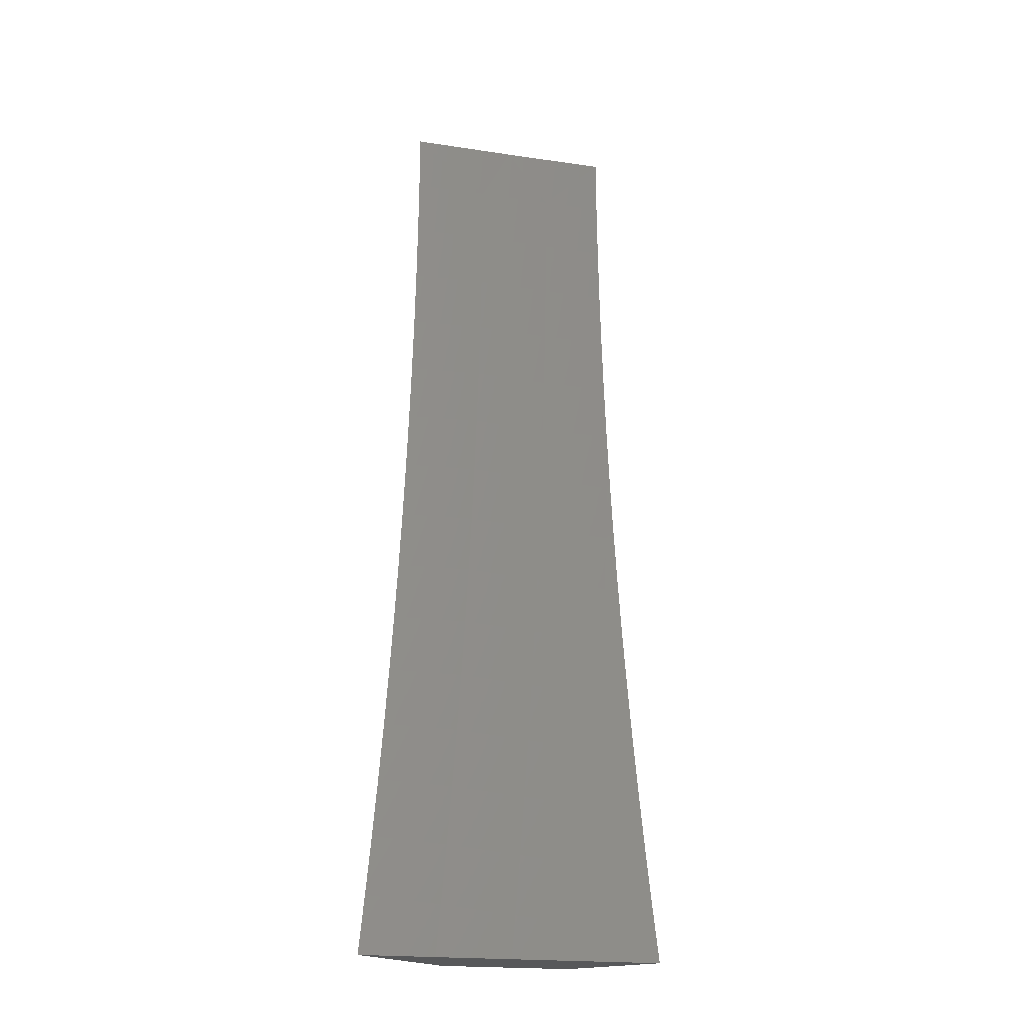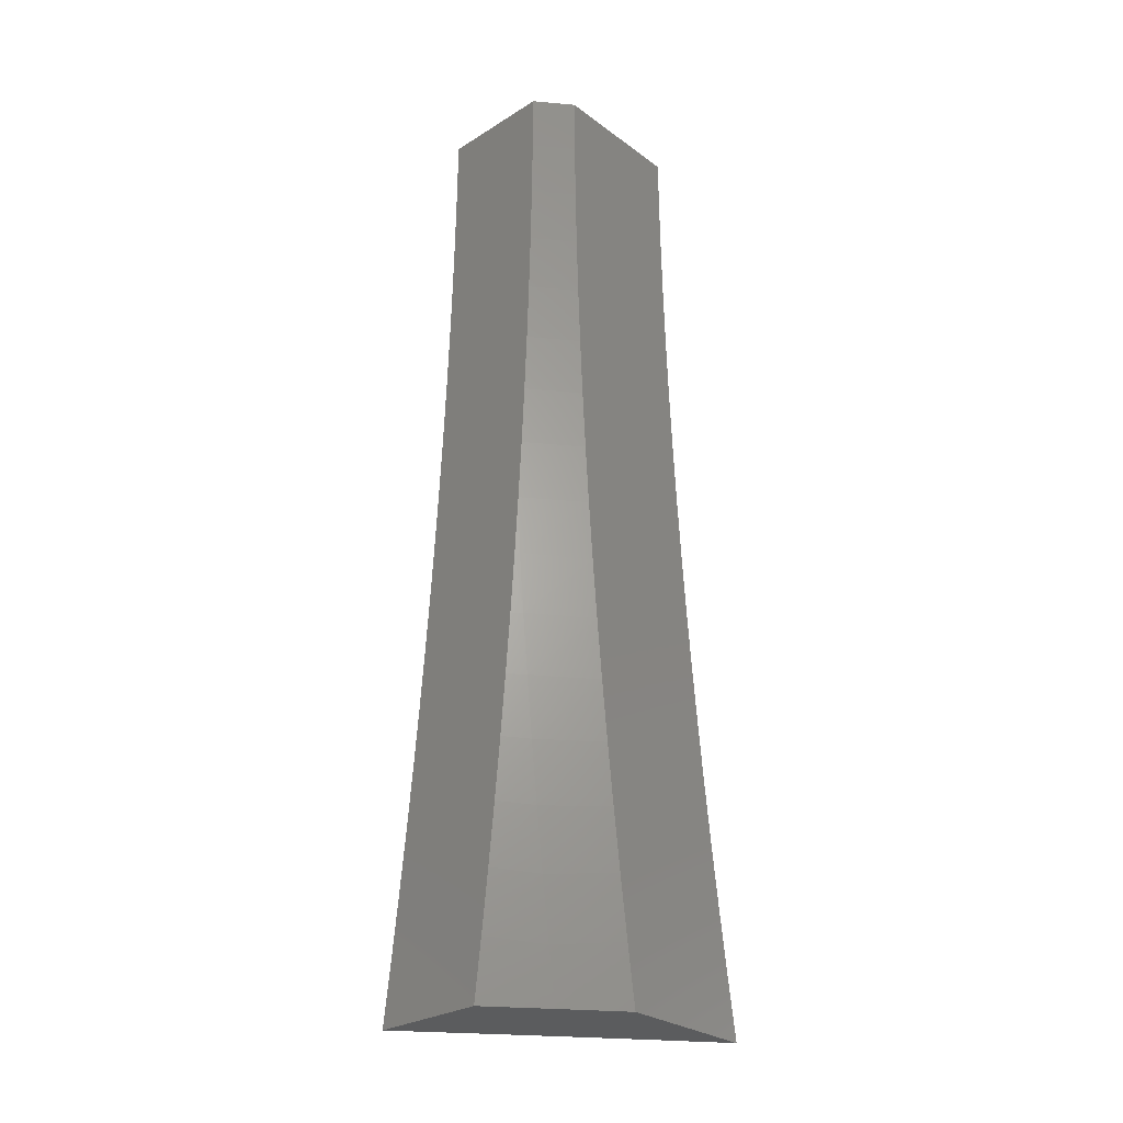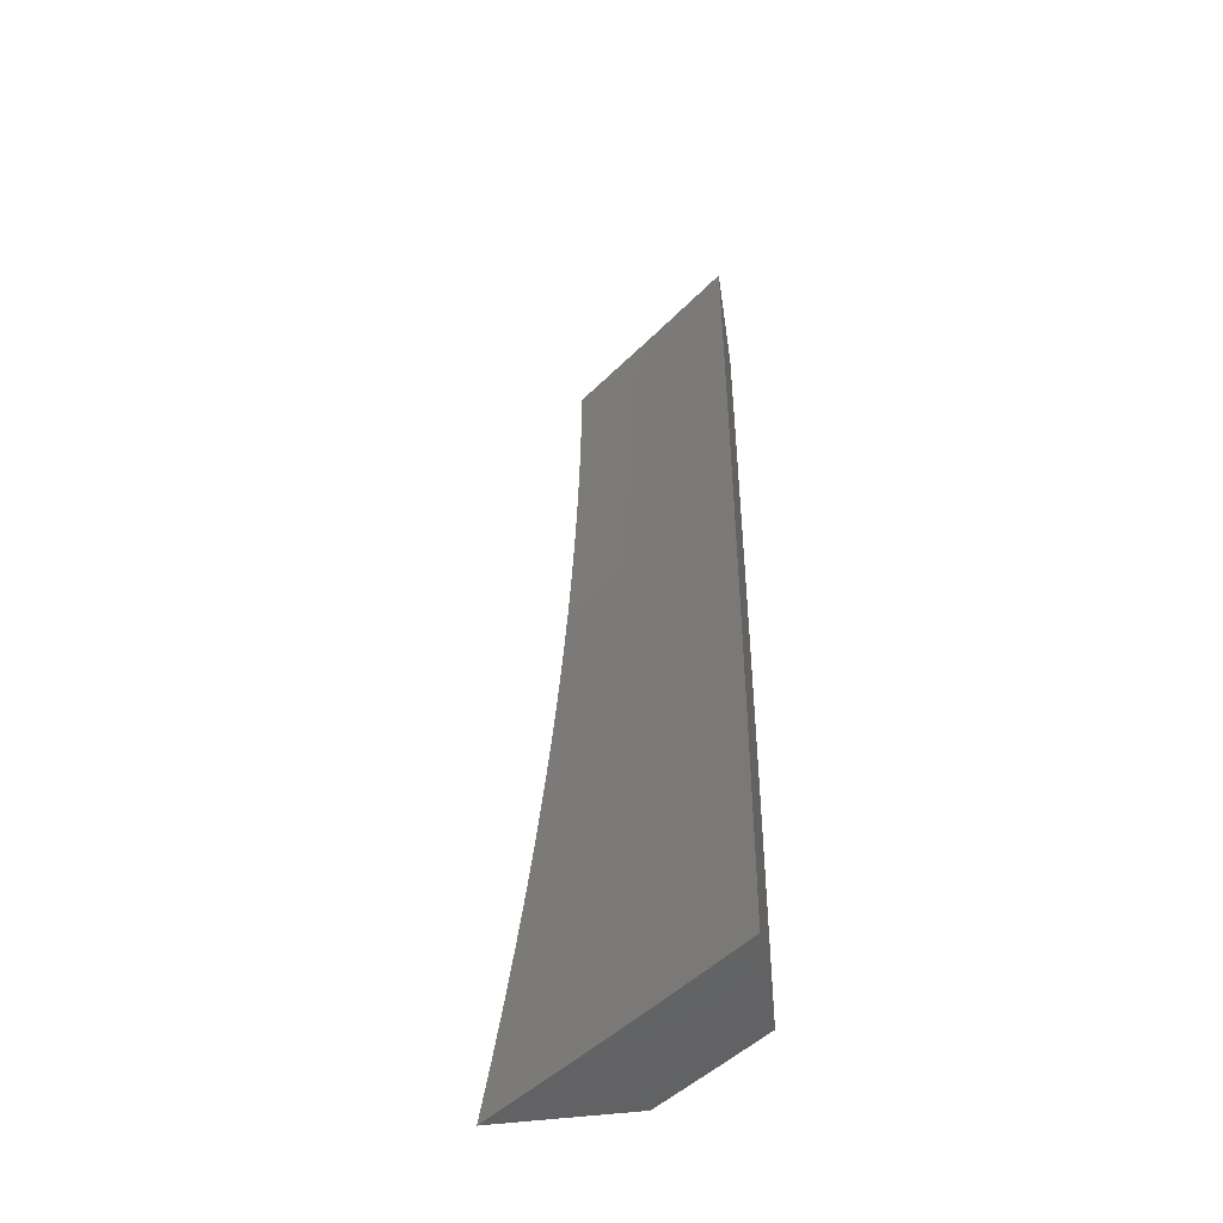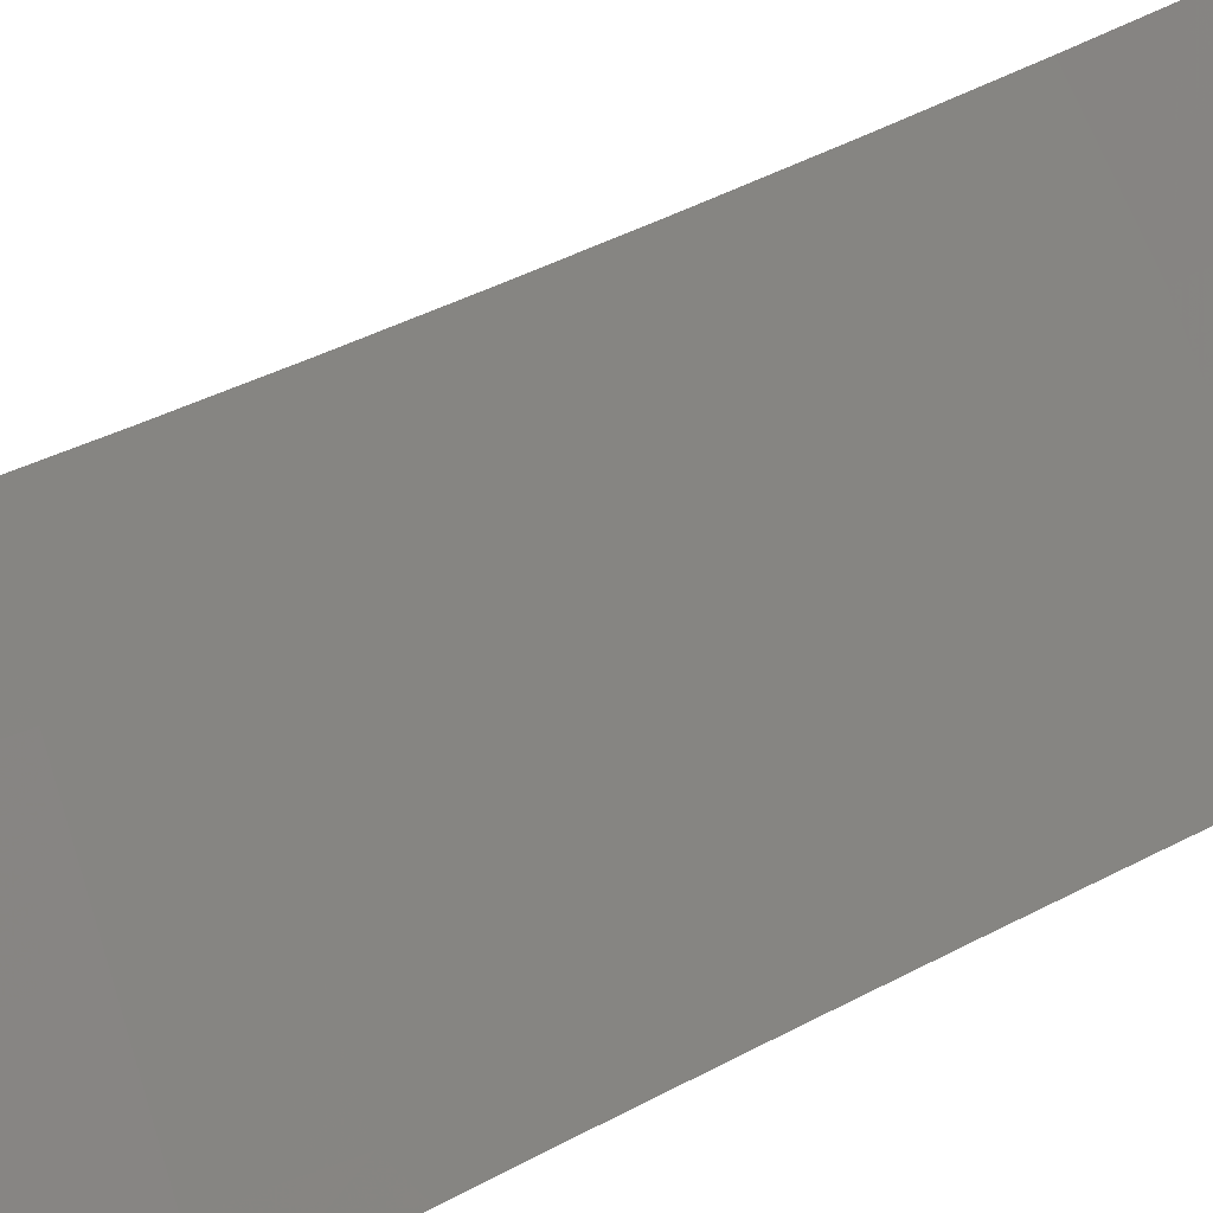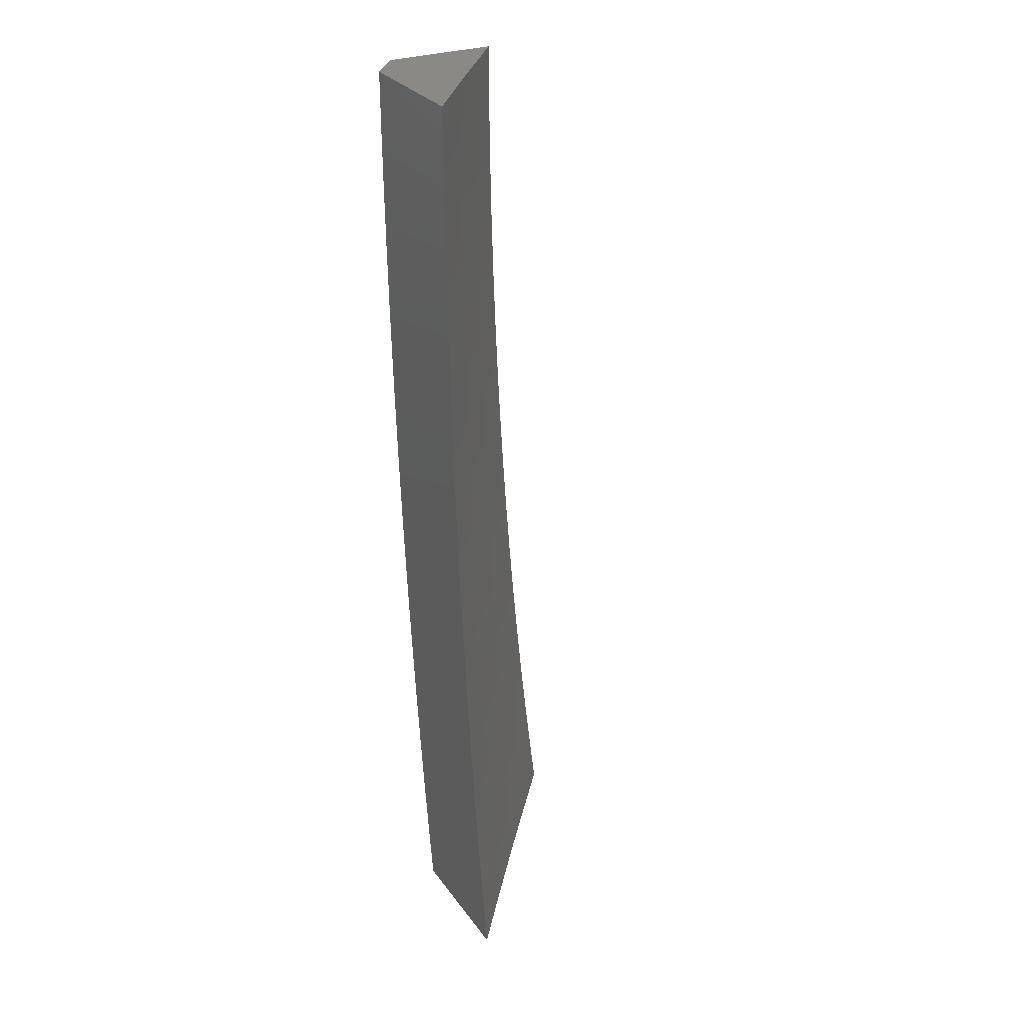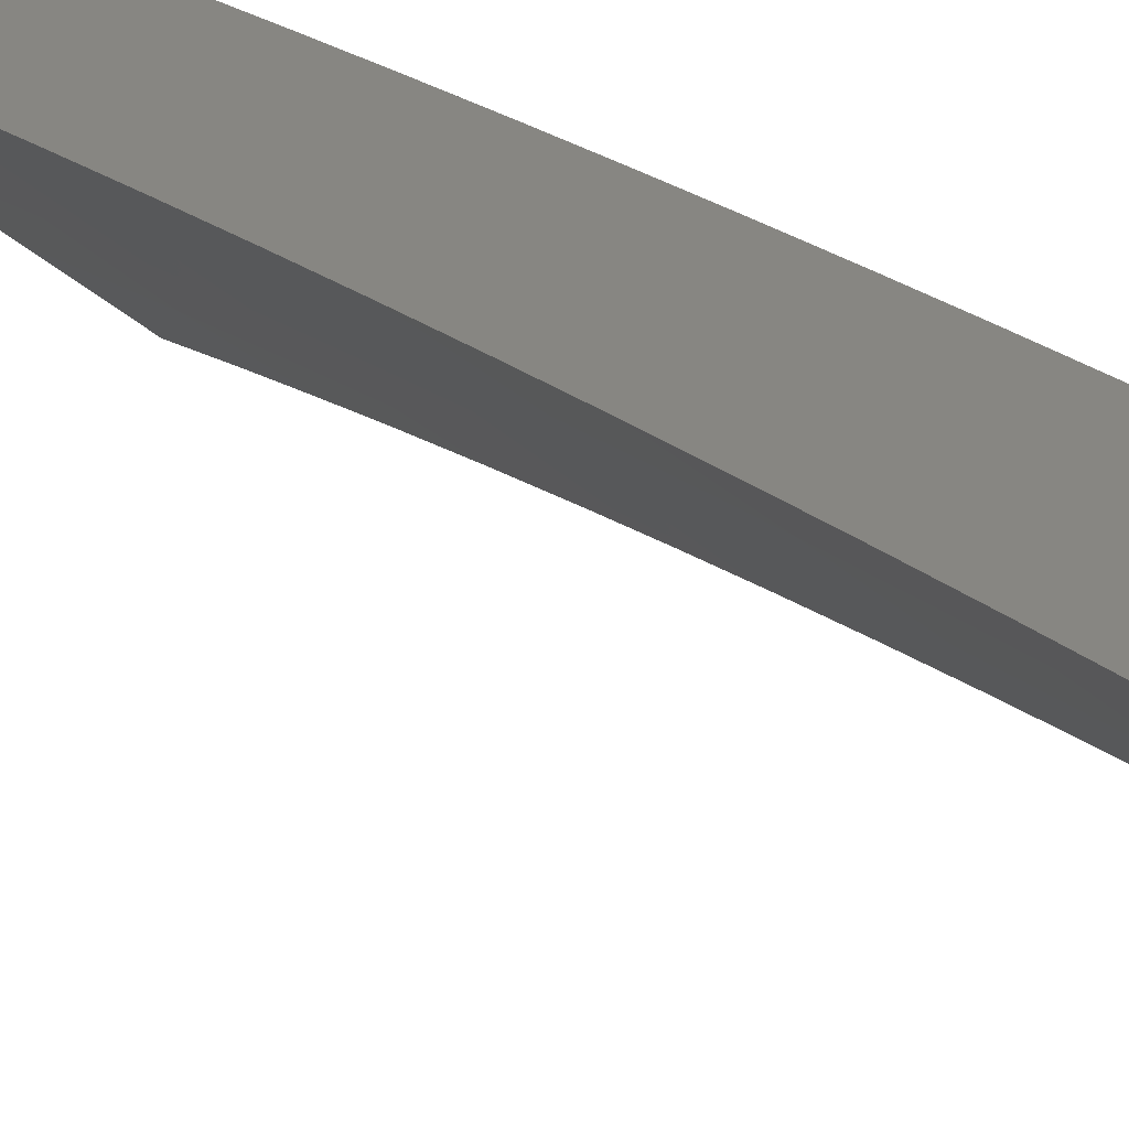
<metadata>
{"format":"stl","ext":"stl","renderer":"f3d","projection":"perspective","resolution":1024,"background":"white","views":[{"elev":-19.7,"azim":125.1,"up":"+Y"},{"elev":-28.6,"azim":-47.2,"up":"+Y"},{"elev":-48.5,"azim":-171.6,"up":"+Y"},{"elev":-64.0,"azim":117.7,"up":"+Z"},{"elev":29.1,"azim":61.1,"up":"+Y"},{"elev":22.6,"azim":147.3,"up":"+Z"}]}
</metadata>
<code>
# stl→obj: 119 verts, 234 faces
v -7 -8.381e-16 8.971
v -7 -0.06267 8.971
v -6.965 -8.338e-16 9
v -6.964 -0.06276 9
v -7 -0.1253 8.97
v -6.963 -0.1255 9
v -7 -0.188 8.969
v -6.962 -0.1882 9
v -7 -0.2506 8.967
v -6.96 -0.2509 9
v -7 -0.3132 8.965
v -6.957 -0.3136 9
v -7 -0.3758 8.962
v -6.954 -0.3763 9
v -7 -0.4384 8.959
v -6.95 -0.4389 9
v -7 -0.5009 8.955
v -6.946 -0.5014 9
v -6.996 -0.5616 8.954
v -6.941 -0.5639 9
v -6.99 -0.625 8.954
v -6.935 -0.6264 9
v -6.984 -0.6884 8.954
v -6.929 -0.6888 9
v -6.977 -0.752 8.954
v -6.922 -0.7512 9
v -6.97 -0.8158 8.954
v -6.915 -0.8135 9
v -6.962 -0.8797 8.954
v -6.907 -0.8757 9
v -6.953 -0.9437 8.954
v -6.898 -0.9379 9
v -6.945 -1 8.954
v -6.889 -1 9
v -7 -0.5634 8.951
v -7 -0.6259 8.946
v -7 -0.6883 8.941
v -7 -0.7508 8.936
v -7 -0.8131 8.93
v -7 -0.8755 8.923
v -7 -0.9378 8.916
v -7 -1 8.909
v -6.937 -1 8.843
v -7 -1 8.79
v -6.942 -0.9624 8.844
v -7 -0.9378 8.798
v -6.952 -0.897 8.844
v -7 -0.8755 8.805
v -6.96 -0.8319 8.844
v -7 -0.8132 8.812
v -6.968 -0.7668 8.844
v -7 -0.7509 8.818
v -6.975 -0.7019 8.844
v -7 -0.6885 8.824
v -6.981 -0.6372 8.844
v -7 -0.6261 8.829
v -6.987 -0.5726 8.844
v -7 -0.5636 8.834
v -6.993 -0.5082 8.844
v -7 -0.5011 8.838
v -6.997 -0.4439 8.844
v -7 -0.4385 8.841
v -7 -0.3759 8.845
v -7 -0.3133 8.847
v -6.942 -0.3132 8.896
v -6.938 -0.3765 8.896
v -6.934 -0.44 8.896
v -6.93 -0.5036 8.896
v -6.925 -0.5674 8.896
v -6.919 -0.6315 8.896
v -6.912 -0.6956 8.896
v -6.905 -0.7599 8.896
v -6.898 -0.8244 8.896
v -6.889 -0.889 8.896
v -6.88 -0.9537 8.896
v -6.873 -1 8.896
v -6.818 -0.9451 8.948
v -6.809 -1 8.948
v -6.754 -0.9379 9
v -6.745 -1 9
v -6.944 -0.2501 8.896
v -7 -0.2507 8.85
v -7 -0.1881 8.851
v -6.946 -0.1873 8.896
v -7 -0.1254 8.853
v -6.948 -0.1245 8.896
v -7 -0.0627 8.853
v -6.949 -0.06223 8.896
v -7 -8.379e-16 8.854
v -6.911 -8.273e-16 8.927
v -6.885 -0.06165 8.948
v -6.822 -8.166e-16 9
v -6.822 -0.06278 9
v -6.885 -0.1234 8.948
v -6.821 -0.1255 9
v -6.883 -0.1856 8.948
v -6.819 -0.1883 9
v -6.881 -0.2479 8.948
v -6.817 -0.251 9
v -6.878 -0.3104 8.948
v -6.815 -0.3137 9
v -6.875 -0.3731 8.948
v -6.811 -0.3763 9
v -6.871 -0.436 8.948
v -6.807 -0.4389 9
v -6.867 -0.499 8.948
v -6.803 -0.5015 9
v -6.862 -0.5623 8.948
v -6.798 -0.564 9
v -6.856 -0.6257 8.948
v -6.792 -0.6265 9
v -6.85 -0.6893 8.948
v -6.786 -0.6889 9
v -6.843 -0.753 8.948
v -6.779 -0.7512 9
v -6.835 -0.8169 8.948
v -6.771 -0.8135 9
v -6.827 -0.8809 8.948
v -6.763 -0.8758 9
f 1 2 3
f 3 2 4
f 4 2 5
f 4 5 6
f 6 5 7
f 6 7 8
f 8 7 9
f 8 9 10
f 10 9 11
f 10 11 12
f 12 11 13
f 12 13 14
f 14 13 15
f 14 15 16
f 16 15 17
f 16 17 18
f 18 17 19
f 18 19 20
f 20 19 21
f 20 21 22
f 22 21 23
f 22 23 24
f 24 23 25
f 24 25 26
f 26 25 27
f 26 27 28
f 28 27 29
f 28 29 30
f 30 29 31
f 30 31 32
f 32 31 33
f 32 33 34
f 17 35 19
f 19 35 21
f 35 36 21
f 21 36 23
f 36 37 23
f 23 37 38
f 23 38 25
f 25 38 39
f 25 39 27
f 27 39 40
f 27 40 29
f 29 40 41
f 29 41 31
f 31 41 42
f 31 42 33
f 43 44 45
f 45 44 46
f 45 46 47
f 47 46 48
f 47 48 49
f 49 48 50
f 49 50 51
f 51 50 52
f 51 52 53
f 53 52 54
f 53 54 55
f 55 54 56
f 55 56 57
f 57 56 58
f 57 58 59
f 59 58 60
f 59 60 61
f 61 60 62
f 61 62 63
f 64 65 63
f 63 65 66
f 63 66 61
f 61 66 67
f 61 67 59
f 59 67 68
f 59 68 57
f 57 68 69
f 57 69 55
f 55 69 70
f 55 70 53
f 53 70 71
f 53 71 51
f 51 71 72
f 51 72 49
f 49 72 73
f 49 73 47
f 47 73 74
f 47 74 45
f 45 74 75
f 45 75 43
f 43 75 76
f 76 75 77
f 76 77 78
f 78 77 79
f 78 79 80
f 65 64 81
f 81 64 82
f 81 82 83
f 81 83 84
f 84 83 85
f 84 85 86
f 86 85 87
f 86 87 88
f 88 87 89
f 88 89 90
f 88 90 91
f 91 90 92
f 91 92 93
f 91 93 94
f 94 93 95
f 94 95 96
f 96 95 97
f 96 97 98
f 98 97 99
f 98 99 100
f 100 99 101
f 100 101 102
f 102 101 103
f 102 103 104
f 104 103 105
f 104 105 106
f 106 105 107
f 106 107 108
f 108 107 109
f 108 109 110
f 110 109 111
f 110 111 112
f 112 111 113
f 112 113 114
f 114 113 115
f 114 115 116
f 116 115 117
f 116 117 118
f 118 117 119
f 118 119 77
f 77 119 79
f 118 77 75
f 118 75 74
f 116 118 74
f 116 74 73
f 114 116 73
f 114 73 72
f 112 114 72
f 112 72 71
f 110 112 71
f 110 71 70
f 108 110 70
f 108 70 69
f 106 108 69
f 106 69 68
f 104 106 68
f 104 68 67
f 102 104 67
f 102 67 66
f 100 102 66
f 98 100 65
f 65 100 66
f 96 98 81
f 81 98 65
f 94 96 84
f 84 96 81
f 91 94 86
f 86 94 84
f 88 91 86
f 44 43 42
f 42 43 76
f 42 76 33
f 33 76 34
f 34 76 78
f 34 78 80
f 80 79 34
f 34 79 119
f 34 119 117
f 117 115 34
f 34 115 113
f 34 113 32
f 32 113 111
f 32 111 30
f 30 111 109
f 30 109 28
f 28 109 26
f 26 109 107
f 26 107 24
f 24 107 105
f 24 105 22
f 22 105 103
f 22 103 20
f 20 103 18
f 18 103 101
f 18 101 16
f 16 101 99
f 16 99 14
f 14 99 12
f 12 99 97
f 12 97 10
f 10 97 95
f 10 95 8
f 8 95 6
f 6 95 93
f 6 93 4
f 4 93 92
f 4 92 3
f 1 89 2
f 2 89 87
f 2 87 5
f 5 87 85
f 5 85 7
f 7 85 9
f 9 85 83
f 9 83 11
f 11 83 82
f 11 82 13
f 13 82 15
f 15 82 64
f 15 64 17
f 17 64 63
f 17 63 35
f 35 63 36
f 36 63 62
f 36 62 37
f 37 62 60
f 37 60 38
f 38 60 58
f 38 58 39
f 39 58 40
f 40 58 56
f 40 56 41
f 41 56 54
f 41 54 42
f 42 54 52
f 42 52 50
f 50 48 42
f 42 48 46
f 42 46 44
f 92 90 3
f 3 90 1
f 1 90 89

</code>
